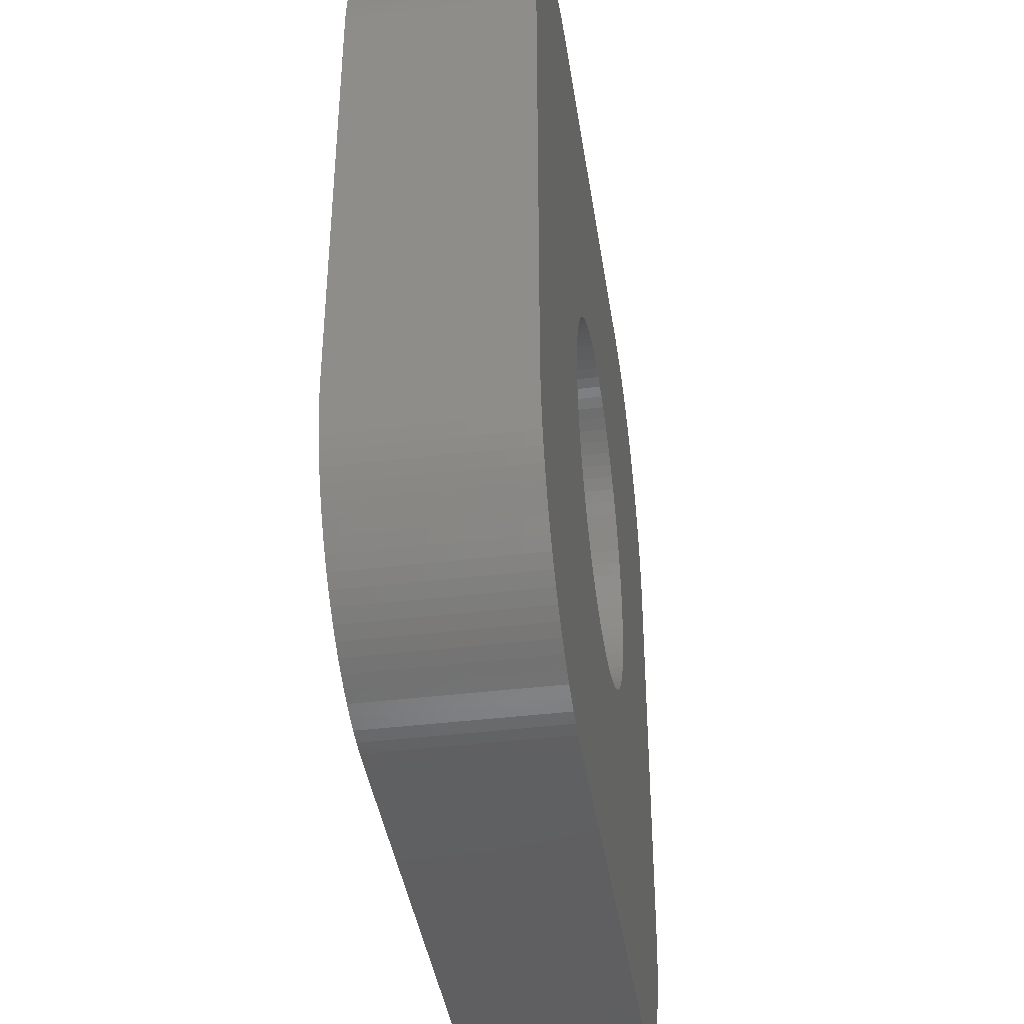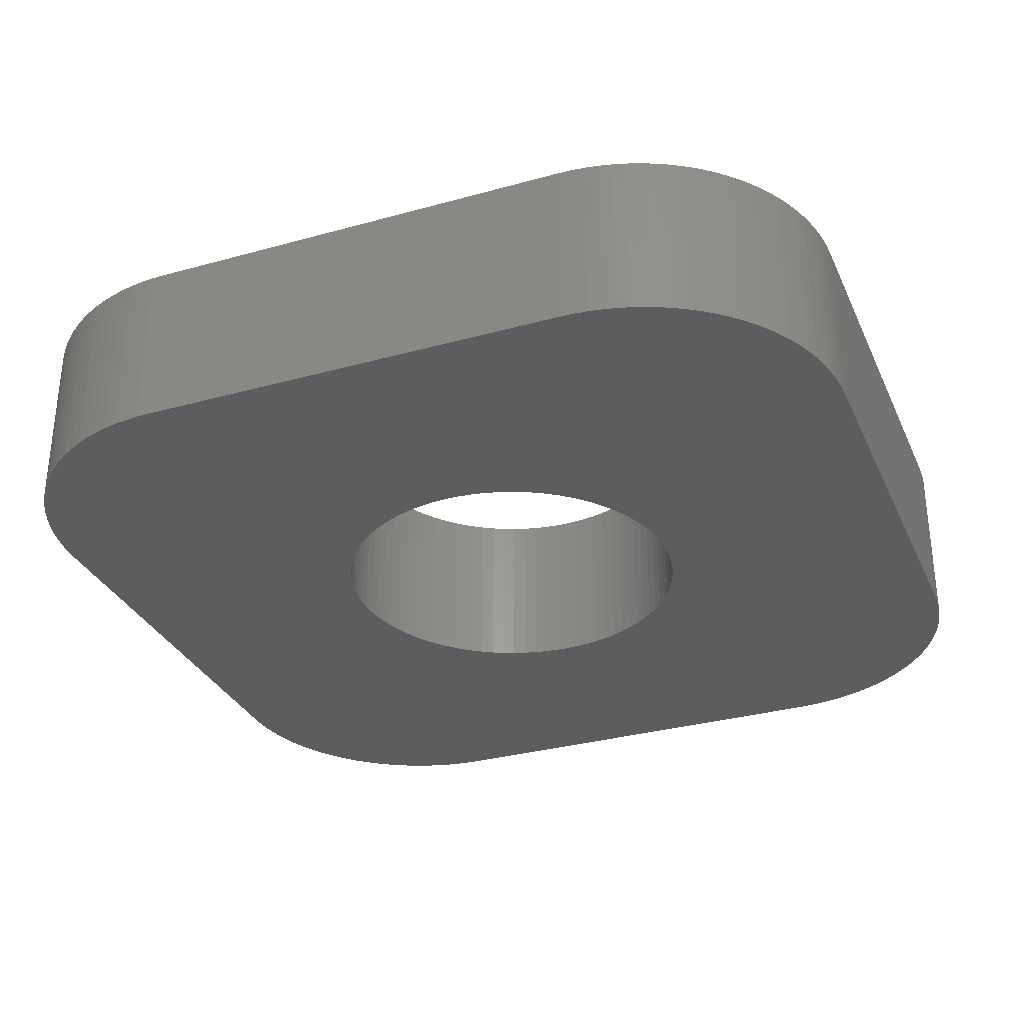
<metadata>
{"format":"stl","ext":"stl","renderer":"f3d","projection":"perspective","resolution":1024,"background":"white","views":[{"elev":-40.4,"azim":98.5,"up":"+Y"},{"elev":-31.8,"azim":-158.6,"up":"+Z"}]}
</metadata>
<code>
# stl→obj: 384 verts, 768 faces
v -301.2 -426.6 -725.1
v -301.2 -426.6 -715.1
v -301.2 -425.8 -725.1
v -301.3 -427.3 -715.1
v -301.3 -427.3 -725.1
v -301.5 -428 -715.1
v -301.5 -428 -725.1
v -301.6 -428.7 -715.1
v -301.6 -428.7 -725.1
v -301.9 -429.4 -715.1
v -301.9 -429.4 -725.1
v -302.2 -430.1 -715.1
v -302.2 -430.1 -725.1
v -302.5 -430.8 -715.1
v -302.5 -430.8 -725.1
v -302.9 -431.4 -715.1
v -302.9 -431.4 -725.1
v -303.3 -432 -715.1
v -303.3 -432 -725.1
v -303.8 -432.6 -715.1
v -303.8 -432.6 -725.1
v -304.3 -433.2 -715.1
v -304.3 -433.2 -725.1
v -304.8 -433.7 -715.1
v -304.8 -433.7 -725.1
v -305.4 -434.1 -715.1
v -305.4 -434.1 -725.1
v -306 -434.5 -715.1
v -306 -434.5 -725.1
v -306.6 -434.9 -715.1
v -306.6 -434.9 -725.1
v -307.3 -435.3 -715.1
v -307.3 -435.3 -725.1
v -308 -435.5 -715.1
v -308 -435.5 -725.1
v -308.7 -435.8 -715.1
v -308.7 -435.8 -725.1
v -309.4 -436 -715.1
v -309.4 -436 -725.1
v -310.1 -436.1 -715.1
v -310.1 -436.1 -725.1
v -310.9 -436.2 -715.1
v -310.9 -436.2 -725.1
v -311.6 -436.2 -715.1
v -311.6 -436.2 -725.1
v -312.3 -436.2 -715.1
v -312.3 -436.2 -725.1
v -313.1 -436.1 -715.1
v -313.1 -436.1 -725.1
v -313.8 -436 -715.1
v -313.8 -436 -725.1
v -314.5 -435.8 -715.1
v -314.5 -435.8 -725.1
v -315.2 -435.5 -715.1
v -315.2 -435.5 -725.1
v -315.9 -435.3 -715.1
v -315.9 -435.3 -725.1
v -316.6 -434.9 -715.1
v -316.6 -434.9 -725.1
v -317.2 -434.5 -715.1
v -317.2 -434.5 -725.1
v -317.8 -434.1 -715.1
v -317.8 -434.1 -725.1
v -318.4 -433.7 -715.1
v -318.4 -433.7 -725.1
v -318.9 -433.2 -715.1
v -318.9 -433.2 -725.1
v -319.4 -432.6 -715.1
v -319.4 -432.6 -725.1
v -319.9 -432 -715.1
v -319.9 -432 -725.1
v -320.3 -431.4 -715.1
v -320.3 -431.4 -725.1
v -320.7 -430.8 -715.1
v -320.7 -430.8 -725.1
v -321 -430.1 -715.1
v -321 -430.1 -725.1
v -321.3 -429.4 -715.1
v -321.3 -429.4 -725.1
v -321.6 -428.7 -715.1
v -321.6 -428.7 -725.1
v -321.7 -428 -715.1
v -321.7 -428 -725.1
v -321.9 -427.3 -715.1
v -321.9 -427.3 -725.1
v -321.9 -426.6 -715.1
v -321.9 -426.6 -725.1
v -322 -425.8 -715.1
v -322 -425.8 -725.1
v -321.9 -425.1 -715.1
v -321.9 -425.1 -725.1
v -321.9 -424.3 -715.1
v -321.9 -424.3 -725.1
v -321.7 -423.6 -715.1
v -321.7 -423.6 -725.1
v -321.6 -422.9 -715.1
v -321.6 -422.9 -725.1
v -321.3 -422.2 -715.1
v -321.3 -422.2 -725.1
v -321 -421.5 -715.1
v -321 -421.5 -725.1
v -320.7 -420.8 -715.1
v -320.7 -420.8 -725.1
v -320.3 -420.2 -715.1
v -320.3 -420.2 -725.1
v -319.9 -419.6 -715.1
v -319.9 -419.6 -725.1
v -319.4 -419 -715.1
v -319.4 -419 -725.1
v -318.9 -418.5 -715.1
v -318.9 -418.5 -725.1
v -318.4 -418 -715.1
v -318.4 -418 -725.1
v -317.8 -417.5 -715.1
v -317.8 -417.5 -725.1
v -317.2 -417.1 -715.1
v -317.2 -417.1 -725.1
v -316.6 -416.7 -715.1
v -316.6 -416.7 -725.1
v -315.9 -416.4 -715.1
v -315.9 -416.4 -725.1
v -315.2 -416.1 -715.1
v -315.2 -416.1 -725.1
v -314.5 -415.9 -715.1
v -314.5 -415.9 -725.1
v -313.8 -415.7 -715.1
v -313.8 -415.7 -725.1
v -313.1 -415.5 -715.1
v -313.1 -415.5 -725.1
v -312.3 -415.5 -715.1
v -312.3 -415.5 -725.1
v -311.6 -415.4 -715.1
v -311.6 -415.4 -725.1
v -310.9 -415.5 -715.1
v -310.9 -415.5 -725.1
v -310.1 -415.5 -715.1
v -310.1 -415.5 -725.1
v -309.4 -415.7 -715.1
v -309.4 -415.7 -725.1
v -308.7 -415.9 -715.1
v -308.7 -415.9 -725.1
v -308 -416.1 -715.1
v -308 -416.1 -725.1
v -307.3 -416.4 -715.1
v -307.3 -416.4 -725.1
v -306.6 -416.7 -715.1
v -306.6 -416.7 -725.1
v -306 -417.1 -715.1
v -306 -417.1 -725.1
v -305.4 -417.5 -715.1
v -305.4 -417.5 -725.1
v -304.8 -418 -715.1
v -304.8 -418 -725.1
v -304.3 -418.5 -715.1
v -304.3 -418.5 -725.1
v -303.8 -419 -715.1
v -303.8 -419 -725.1
v -303.3 -419.6 -715.1
v -303.3 -419.6 -725.1
v -302.9 -420.2 -715.1
v -302.9 -420.2 -725.1
v -302.5 -420.8 -715.1
v -302.5 -420.8 -725.1
v -302.2 -421.5 -715.1
v -302.2 -421.5 -725.1
v -301.9 -422.2 -715.1
v -301.9 -422.2 -725.1
v -301.6 -422.9 -715.1
v -301.6 -422.9 -725.1
v -301.5 -423.6 -715.1
v -301.5 -423.6 -725.1
v -301.3 -424.3 -715.1
v -301.3 -424.3 -725.1
v -301.2 -425.1 -715.1
v -301.2 -425.1 -725.1
v -301.2 -425.8 -715.1
v -286.6 -438.3 -725.1
v -286.6 -438.3 -715.1
v -286.6 -439.1 -725.1
v -286.6 -439.1 -715.1
v -286.7 -439.9 -715.1
v -286.7 -439.9 -725.1
v -286.8 -440.7 -715.1
v -286.8 -440.7 -725.1
v -287 -441.4 -715.1
v -287 -441.4 -725.1
v -287.2 -442.2 -715.1
v -287.2 -442.2 -725.1
v -287.5 -442.9 -715.1
v -287.5 -442.9 -725.1
v -287.8 -443.6 -715.1
v -287.8 -443.6 -725.1
v -288.1 -444.3 -715.1
v -288.1 -444.3 -725.1
v -288.5 -445 -715.1
v -288.5 -445 -725.1
v -289 -445.7 -715.1
v -289 -445.7 -725.1
v -289.5 -446.3 -715.1
v -289.5 -446.3 -725.1
v -290 -446.9 -715.1
v -290 -446.9 -725.1
v -290.5 -447.4 -715.1
v -290.5 -447.4 -725.1
v -291.1 -448 -715.1
v -291.1 -448 -725.1
v -291.8 -448.4 -715.1
v -291.8 -448.4 -725.1
v -292.4 -448.9 -715.1
v -292.4 -448.9 -725.1
v -293.1 -449.3 -715.1
v -293.1 -449.3 -725.1
v -293.8 -449.6 -715.1
v -293.8 -449.6 -725.1
v -294.5 -449.9 -715.1
v -294.5 -449.9 -725.1
v -295.2 -450.2 -715.1
v -295.2 -450.2 -725.1
v -296 -450.4 -715.1
v -296 -450.4 -725.1
v -296.8 -450.6 -715.1
v -296.8 -450.6 -725.1
v -297.5 -450.7 -715.1
v -297.5 -450.7 -725.1
v -298.3 -450.8 -715.1
v -298.3 -450.8 -725.1
v -299.1 -450.8 -725.1
v -299.1 -450.8 -715.1
v -324.1 -450.8 -715.1
v -324.1 -450.8 -725.1
v -324.9 -450.8 -725.1
v -324.9 -450.8 -715.1
v -325.7 -450.7 -715.1
v -325.7 -450.7 -725.1
v -326.4 -450.6 -715.1
v -326.4 -450.6 -725.1
v -327.2 -450.4 -715.1
v -327.2 -450.4 -725.1
v -328 -450.2 -715.1
v -328 -450.2 -725.1
v -328.7 -449.9 -715.1
v -328.7 -449.9 -725.1
v -329.4 -449.6 -715.1
v -329.4 -449.6 -725.1
v -330.1 -449.3 -715.1
v -330.1 -449.3 -725.1
v -330.8 -448.9 -715.1
v -330.8 -448.9 -725.1
v -331.4 -448.4 -715.1
v -331.4 -448.4 -725.1
v -332.1 -448 -715.1
v -332.1 -448 -725.1
v -332.7 -447.4 -715.1
v -332.7 -447.4 -725.1
v -333.2 -446.9 -715.1
v -333.2 -446.9 -725.1
v -333.7 -446.3 -715.1
v -333.7 -446.3 -725.1
v -334.2 -445.7 -715.1
v -334.2 -445.7 -725.1
v -334.7 -445 -715.1
v -334.7 -445 -725.1
v -335.1 -444.3 -715.1
v -335.1 -444.3 -725.1
v -335.4 -443.6 -715.1
v -335.4 -443.6 -725.1
v -335.7 -442.9 -715.1
v -335.7 -442.9 -725.1
v -336 -442.2 -715.1
v -336 -442.2 -725.1
v -336.2 -441.4 -715.1
v -336.2 -441.4 -725.1
v -336.4 -440.7 -715.1
v -336.4 -440.7 -725.1
v -336.5 -439.9 -715.1
v -336.5 -439.9 -725.1
v -336.6 -439.1 -715.1
v -336.6 -439.1 -725.1
v -336.6 -438.3 -725.1
v -336.6 -438.3 -715.1
v -336.6 -413.3 -715.1
v -336.6 -413.3 -725.1
v -336.6 -412.5 -725.1
v -336.6 -412.5 -715.1
v -336.5 -411.8 -715.1
v -336.5 -411.8 -725.1
v -336.4 -411 -715.1
v -336.4 -411 -725.1
v -336.2 -410.2 -715.1
v -336.2 -410.2 -725.1
v -336 -409.5 -715.1
v -336 -409.5 -725.1
v -335.7 -408.7 -715.1
v -335.7 -408.7 -725.1
v -335.4 -408 -715.1
v -335.4 -408 -725.1
v -335.1 -407.3 -715.1
v -335.1 -407.3 -725.1
v -334.7 -406.6 -715.1
v -334.7 -406.6 -725.1
v -334.2 -406 -715.1
v -334.2 -406 -725.1
v -333.7 -405.4 -715.1
v -333.7 -405.4 -725.1
v -333.2 -404.8 -715.1
v -333.2 -404.8 -725.1
v -332.7 -404.2 -715.1
v -332.7 -404.2 -725.1
v -332.1 -403.7 -715.1
v -332.1 -403.7 -725.1
v -331.4 -403.2 -715.1
v -331.4 -403.2 -725.1
v -330.8 -402.8 -715.1
v -330.8 -402.8 -725.1
v -330.1 -402.4 -715.1
v -330.1 -402.4 -725.1
v -329.4 -402 -715.1
v -329.4 -402 -725.1
v -328.7 -401.7 -715.1
v -328.7 -401.7 -725.1
v -328 -401.4 -715.1
v -328 -401.4 -725.1
v -327.2 -401.2 -715.1
v -327.2 -401.2 -725.1
v -326.4 -401 -715.1
v -326.4 -401 -725.1
v -325.7 -400.9 -715.1
v -325.7 -400.9 -725.1
v -324.9 -400.8 -715.1
v -324.9 -400.8 -725.1
v -324.1 -400.8 -725.1
v -324.1 -400.8 -715.1
v -299.1 -400.8 -715.1
v -299.1 -400.8 -725.1
v -298.3 -400.8 -725.1
v -298.3 -400.8 -715.1
v -297.5 -400.9 -715.1
v -297.5 -400.9 -725.1
v -296.8 -401 -715.1
v -296.8 -401 -725.1
v -296 -401.2 -715.1
v -296 -401.2 -725.1
v -295.2 -401.4 -715.1
v -295.2 -401.4 -725.1
v -294.5 -401.7 -715.1
v -294.5 -401.7 -725.1
v -293.8 -402 -715.1
v -293.8 -402 -725.1
v -293.1 -402.4 -715.1
v -293.1 -402.4 -725.1
v -292.4 -402.8 -715.1
v -292.4 -402.8 -725.1
v -291.8 -403.2 -715.1
v -291.8 -403.2 -725.1
v -291.1 -403.7 -715.1
v -291.1 -403.7 -725.1
v -290.5 -404.2 -715.1
v -290.5 -404.2 -725.1
v -290 -404.8 -715.1
v -290 -404.8 -725.1
v -289.5 -405.4 -715.1
v -289.5 -405.4 -725.1
v -289 -406 -715.1
v -289 -406 -725.1
v -288.5 -406.6 -715.1
v -288.5 -406.6 -725.1
v -288.1 -407.3 -715.1
v -288.1 -407.3 -725.1
v -287.8 -408 -715.1
v -287.8 -408 -725.1
v -287.5 -408.7 -715.1
v -287.5 -408.7 -725.1
v -287.2 -409.5 -715.1
v -287.2 -409.5 -725.1
v -287 -410.2 -715.1
v -287 -410.2 -725.1
v -286.8 -411 -715.1
v -286.8 -411 -725.1
v -286.7 -411.8 -715.1
v -286.7 -411.8 -725.1
v -286.6 -412.5 -715.1
v -286.6 -412.5 -725.1
v -286.6 -413.3 -725.1
v -286.6 -413.3 -715.1
f 1 2 3
f 1 4 2
f 1 5 4
f 4 5 6
f 6 5 7
f 8 7 9
f 10 9 11
f 12 11 13
f 14 13 15
f 16 15 17
f 18 17 19
f 20 19 21
f 22 21 23
f 24 23 25
f 26 25 27
f 28 27 29
f 30 29 31
f 32 31 33
f 34 33 35
f 36 35 37
f 38 37 39
f 40 39 41
f 42 41 43
f 44 43 45
f 46 45 47
f 48 47 49
f 50 49 51
f 52 51 53
f 54 53 55
f 56 55 57
f 58 57 59
f 60 59 61
f 62 61 63
f 64 63 65
f 66 65 67
f 68 67 69
f 70 69 71
f 72 71 73
f 74 73 75
f 76 75 77
f 78 77 79
f 80 79 81
f 82 81 83
f 84 83 85
f 86 85 87
f 88 87 89
f 90 89 91
f 92 91 93
f 94 93 95
f 96 95 97
f 98 97 99
f 100 99 101
f 102 101 103
f 104 103 105
f 106 105 107
f 108 107 109
f 110 109 111
f 112 111 113
f 114 113 115
f 116 115 117
f 118 117 119
f 120 119 121
f 122 121 123
f 124 123 125
f 126 125 127
f 128 127 129
f 130 129 131
f 132 131 133
f 134 133 135
f 136 135 137
f 138 137 139
f 140 139 141
f 142 141 143
f 144 143 145
f 146 145 147
f 148 147 149
f 150 149 151
f 152 151 153
f 154 153 155
f 156 155 157
f 158 157 159
f 160 159 161
f 162 161 163
f 164 163 165
f 166 165 167
f 168 167 169
f 170 169 171
f 172 171 173
f 174 173 175
f 176 175 3
f 2 176 3
f 6 7 8
f 8 9 10
f 10 11 12
f 12 13 14
f 14 15 16
f 16 17 18
f 18 19 20
f 20 21 22
f 22 23 24
f 24 25 26
f 26 27 28
f 28 29 30
f 30 31 32
f 32 33 34
f 34 35 36
f 36 37 38
f 38 39 40
f 40 41 42
f 42 43 44
f 44 45 46
f 46 47 48
f 48 49 50
f 50 51 52
f 52 53 54
f 54 55 56
f 56 57 58
f 58 59 60
f 60 61 62
f 62 63 64
f 64 65 66
f 66 67 68
f 68 69 70
f 70 71 72
f 72 73 74
f 74 75 76
f 76 77 78
f 78 79 80
f 80 81 82
f 82 83 84
f 84 85 86
f 86 87 88
f 88 89 90
f 90 91 92
f 92 93 94
f 94 95 96
f 96 97 98
f 98 99 100
f 100 101 102
f 102 103 104
f 104 105 106
f 106 107 108
f 108 109 110
f 110 111 112
f 112 113 114
f 114 115 116
f 116 117 118
f 118 119 120
f 120 121 122
f 122 123 124
f 124 125 126
f 126 127 128
f 128 129 130
f 130 131 132
f 132 133 134
f 134 135 136
f 136 137 138
f 138 139 140
f 140 141 142
f 142 143 144
f 144 145 146
f 146 147 148
f 148 149 150
f 150 151 152
f 152 153 154
f 154 155 156
f 156 157 158
f 158 159 160
f 160 161 162
f 162 163 164
f 164 165 166
f 166 167 168
f 168 169 170
f 170 171 172
f 172 173 174
f 174 175 176
f 177 178 179
f 179 178 180
f 181 179 180
f 181 182 179
f 181 183 182
f 182 183 184
f 184 183 185
f 186 185 187
f 188 187 189
f 190 189 191
f 192 191 193
f 194 193 195
f 196 195 197
f 198 197 199
f 200 199 201
f 202 201 203
f 204 203 205
f 206 205 207
f 208 207 209
f 210 209 211
f 212 211 213
f 214 213 215
f 216 215 217
f 218 217 219
f 220 219 221
f 222 221 223
f 224 223 225
f 226 225 227
f 226 224 225
f 184 185 186
f 186 187 188
f 188 189 190
f 190 191 192
f 192 193 194
f 194 195 196
f 196 197 198
f 198 199 200
f 200 201 202
f 202 203 204
f 204 205 206
f 206 207 208
f 208 209 210
f 210 211 212
f 212 213 214
f 214 215 216
f 216 217 218
f 218 219 220
f 220 221 222
f 222 223 224
f 225 228 227
f 229 230 228
f 228 230 227
f 230 229 231
f 231 229 232
f 233 231 232
f 233 234 231
f 233 235 234
f 234 235 236
f 236 235 237
f 238 237 239
f 240 239 241
f 242 241 243
f 244 243 245
f 246 245 247
f 248 247 249
f 250 249 251
f 252 251 253
f 254 253 255
f 256 255 257
f 258 257 259
f 260 259 261
f 262 261 263
f 264 263 265
f 266 265 267
f 268 267 269
f 270 269 271
f 272 271 273
f 274 273 275
f 276 275 277
f 278 277 279
f 278 276 277
f 236 237 238
f 238 239 240
f 240 241 242
f 242 243 244
f 244 245 246
f 246 247 248
f 248 249 250
f 250 251 252
f 252 253 254
f 254 255 256
f 256 257 258
f 258 259 260
f 260 261 262
f 262 263 264
f 264 265 266
f 266 267 268
f 268 269 270
f 270 271 272
f 272 273 274
f 274 275 276
f 277 280 279
f 281 282 280
f 280 282 279
f 282 281 283
f 283 281 284
f 285 283 284
f 285 286 283
f 285 287 286
f 286 287 288
f 288 287 289
f 290 289 291
f 292 291 293
f 294 293 295
f 296 295 297
f 298 297 299
f 300 299 301
f 302 301 303
f 304 303 305
f 306 305 307
f 308 307 309
f 310 309 311
f 312 311 313
f 314 313 315
f 316 315 317
f 318 317 319
f 320 319 321
f 322 321 323
f 324 323 325
f 326 325 327
f 328 327 329
f 330 329 331
f 330 328 329
f 288 289 290
f 290 291 292
f 292 293 294
f 294 295 296
f 296 297 298
f 298 299 300
f 300 301 302
f 302 303 304
f 304 305 306
f 306 307 308
f 308 309 310
f 310 311 312
f 312 313 314
f 314 315 316
f 316 317 318
f 318 319 320
f 320 321 322
f 322 323 324
f 324 325 326
f 326 327 328
f 329 332 331
f 333 334 332
f 332 334 331
f 334 333 335
f 335 333 336
f 337 335 336
f 337 338 335
f 337 339 338
f 338 339 340
f 340 339 341
f 342 341 343
f 344 343 345
f 346 345 347
f 348 347 349
f 350 349 351
f 352 351 353
f 354 353 355
f 356 355 357
f 358 357 359
f 360 359 361
f 362 361 363
f 364 363 365
f 366 365 367
f 368 367 369
f 370 369 371
f 372 371 373
f 374 373 375
f 376 375 377
f 378 377 379
f 380 379 381
f 382 381 383
f 382 380 381
f 340 341 342
f 342 343 344
f 344 345 346
f 346 347 348
f 348 349 350
f 350 351 352
f 352 353 354
f 354 355 356
f 356 357 358
f 358 359 360
f 360 361 362
f 362 363 364
f 364 365 366
f 366 367 368
f 368 369 370
f 370 371 372
f 372 373 374
f 374 375 376
f 376 377 378
f 378 379 380
f 381 384 383
f 178 177 384
f 384 177 383
f 225 223 228
f 228 223 221
f 219 228 221
f 219 217 228
f 228 217 215
f 213 228 215
f 213 211 228
f 228 211 209
f 207 228 209
f 207 205 228
f 228 205 203
f 201 228 203
f 201 199 228
f 228 199 197
f 195 228 197
f 195 193 228
f 228 193 191
f 189 228 191
f 189 187 228
f 228 187 185
f 183 228 185
f 183 181 228
f 228 181 180
f 178 228 180
f 178 46 228
f 178 44 46
f 178 42 44
f 178 40 42
f 178 38 40
f 178 36 38
f 178 34 36
f 178 32 34
f 178 30 32
f 178 28 30
f 178 26 28
f 178 24 26
f 178 22 24
f 178 20 22
f 178 18 20
f 178 16 18
f 178 14 16
f 178 12 14
f 178 10 12
f 178 8 10
f 178 6 8
f 178 4 6
f 178 2 4
f 178 176 2
f 178 384 176
f 176 384 174
f 174 384 172
f 172 384 170
f 170 384 168
f 168 384 166
f 166 384 164
f 164 384 162
f 162 384 160
f 160 384 158
f 158 384 156
f 156 384 381
f 379 156 381
f 379 377 156
f 156 377 375
f 373 156 375
f 373 371 156
f 156 371 369
f 367 156 369
f 367 154 156
f 367 365 154
f 154 365 363
f 361 154 363
f 361 359 154
f 154 359 357
f 355 154 357
f 355 353 154
f 154 353 351
f 349 154 351
f 349 152 154
f 349 347 152
f 152 347 345
f 343 152 345
f 343 341 152
f 152 341 339
f 337 152 339
f 337 336 152
f 152 336 333
f 150 333 148
f 150 152 333
f 332 132 333
f 332 329 132
f 132 329 327
f 325 132 327
f 325 323 132
f 132 323 321
f 319 132 321
f 319 317 132
f 132 317 315
f 313 132 315
f 313 311 132
f 132 311 309
f 307 132 309
f 307 305 132
f 132 305 303
f 301 132 303
f 301 299 132
f 132 299 297
f 295 132 297
f 295 293 132
f 132 293 291
f 289 132 291
f 289 287 132
f 132 287 285
f 284 132 285
f 284 281 132
f 132 281 130
f 130 281 128
f 128 281 126
f 126 281 124
f 124 281 122
f 122 281 120
f 120 281 118
f 118 281 116
f 116 281 114
f 114 281 112
f 112 281 110
f 110 281 108
f 108 281 106
f 106 281 104
f 104 281 102
f 102 281 100
f 100 281 98
f 98 281 96
f 96 281 94
f 94 281 92
f 92 281 90
f 90 281 88
f 88 281 86
f 86 281 84
f 84 281 82
f 82 281 80
f 80 281 78
f 78 281 76
f 76 281 74
f 74 281 72
f 72 281 70
f 70 281 68
f 68 281 280
f 66 280 64
f 66 68 280
f 280 277 64
f 64 277 275
f 273 64 275
f 273 271 64
f 64 271 269
f 267 64 269
f 267 265 64
f 64 265 263
f 261 64 263
f 261 259 64
f 64 259 257
f 255 64 257
f 255 253 64
f 64 253 251
f 249 64 251
f 249 247 64
f 64 247 245
f 243 64 245
f 243 241 64
f 64 241 239
f 237 64 239
f 237 235 64
f 64 235 233
f 232 64 233
f 232 229 64
f 64 229 62
f 62 229 60
f 60 229 58
f 58 229 56
f 56 229 54
f 54 229 52
f 52 229 50
f 50 229 48
f 48 229 46
f 46 229 228
f 132 134 333
f 333 134 136
f 138 333 136
f 138 140 333
f 333 140 142
f 144 333 142
f 144 146 333
f 333 146 148
f 177 21 383
f 177 23 21
f 177 25 23
f 177 179 25
f 25 179 182
f 184 25 182
f 184 186 25
f 25 186 188
f 190 25 188
f 190 192 25
f 25 192 194
f 196 25 194
f 196 198 25
f 25 198 200
f 202 25 200
f 202 204 25
f 25 204 206
f 208 25 206
f 208 210 25
f 25 210 212
f 214 25 212
f 214 216 25
f 25 216 218
f 220 25 218
f 220 222 25
f 25 222 224
f 226 25 224
f 226 227 25
f 25 227 27
f 27 227 29
f 29 227 31
f 31 227 33
f 33 227 35
f 35 227 37
f 37 227 39
f 39 227 41
f 41 227 43
f 43 227 230
f 279 230 278
f 279 43 230
f 279 45 43
f 279 47 45
f 279 49 47
f 279 51 49
f 279 53 51
f 279 55 53
f 279 57 55
f 279 59 57
f 279 61 59
f 279 63 61
f 279 65 63
f 279 67 65
f 279 69 67
f 279 71 69
f 279 73 71
f 279 75 73
f 279 77 75
f 279 79 77
f 279 81 79
f 279 83 81
f 279 85 83
f 279 87 85
f 279 89 87
f 279 282 89
f 89 282 91
f 91 282 93
f 93 282 95
f 95 282 97
f 97 282 99
f 99 282 101
f 101 282 103
f 103 282 105
f 105 282 107
f 107 282 109
f 109 282 283
f 286 109 283
f 286 288 109
f 109 288 290
f 292 109 290
f 292 294 109
f 109 294 296
f 298 109 296
f 298 111 109
f 298 300 111
f 111 300 302
f 304 111 302
f 304 306 111
f 111 306 308
f 310 111 308
f 310 312 111
f 111 312 314
f 316 111 314
f 316 113 111
f 316 318 113
f 113 318 320
f 322 113 320
f 322 324 113
f 113 324 326
f 328 113 326
f 328 330 113
f 113 330 331
f 115 331 117
f 115 113 331
f 231 234 230
f 230 234 236
f 238 230 236
f 238 240 230
f 230 240 242
f 244 230 242
f 244 246 230
f 230 246 248
f 250 230 248
f 250 252 230
f 230 252 254
f 256 230 254
f 256 258 230
f 230 258 260
f 262 230 260
f 262 264 230
f 230 264 266
f 268 230 266
f 268 270 230
f 230 270 272
f 274 230 272
f 274 276 230
f 230 276 278
f 334 133 331
f 334 335 133
f 133 335 338
f 340 133 338
f 340 342 133
f 133 342 344
f 346 133 344
f 346 348 133
f 133 348 350
f 352 133 350
f 352 354 133
f 133 354 356
f 358 133 356
f 358 360 133
f 133 360 362
f 364 133 362
f 364 366 133
f 133 366 368
f 370 133 368
f 370 372 133
f 133 372 374
f 376 133 374
f 376 378 133
f 133 378 380
f 382 133 380
f 382 383 133
f 133 383 135
f 135 383 137
f 137 383 139
f 139 383 141
f 141 383 143
f 143 383 145
f 145 383 147
f 147 383 149
f 149 383 151
f 151 383 153
f 153 383 155
f 155 383 157
f 157 383 159
f 159 383 161
f 161 383 163
f 163 383 165
f 165 383 167
f 167 383 169
f 169 383 171
f 171 383 173
f 173 383 175
f 175 383 3
f 3 383 1
f 1 383 5
f 5 383 7
f 7 383 9
f 9 383 11
f 11 383 13
f 13 383 15
f 15 383 17
f 17 383 19
f 19 383 21
f 133 131 331
f 331 131 129
f 127 331 129
f 127 125 331
f 331 125 123
f 121 331 123
f 121 119 331
f 331 119 117

</code>
